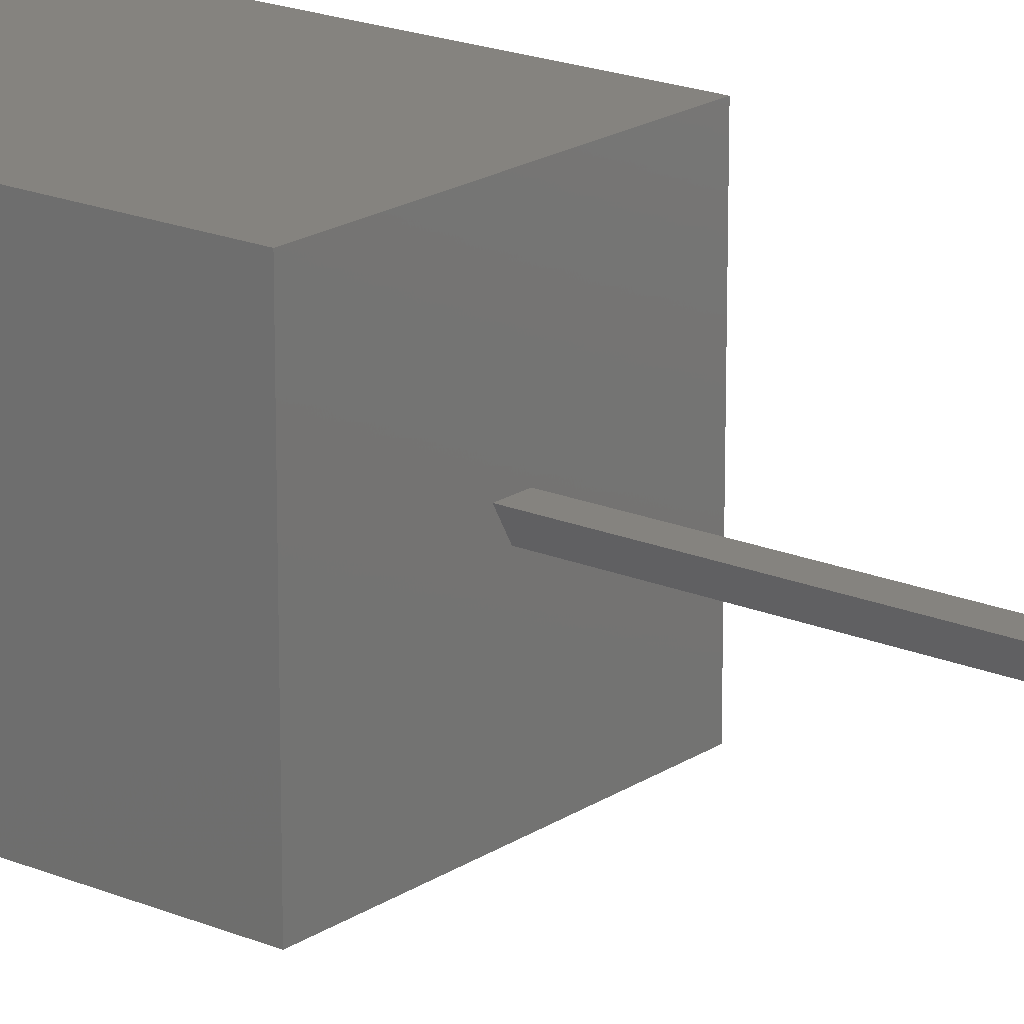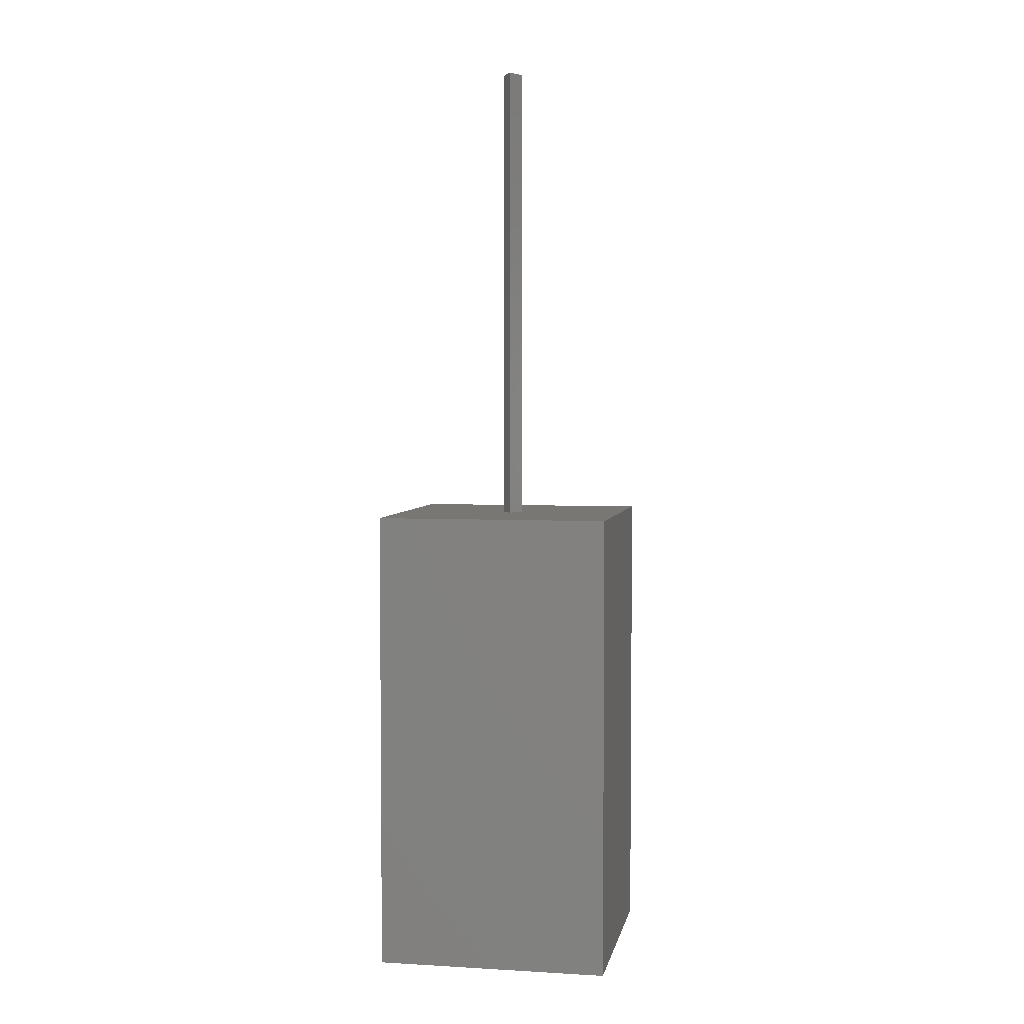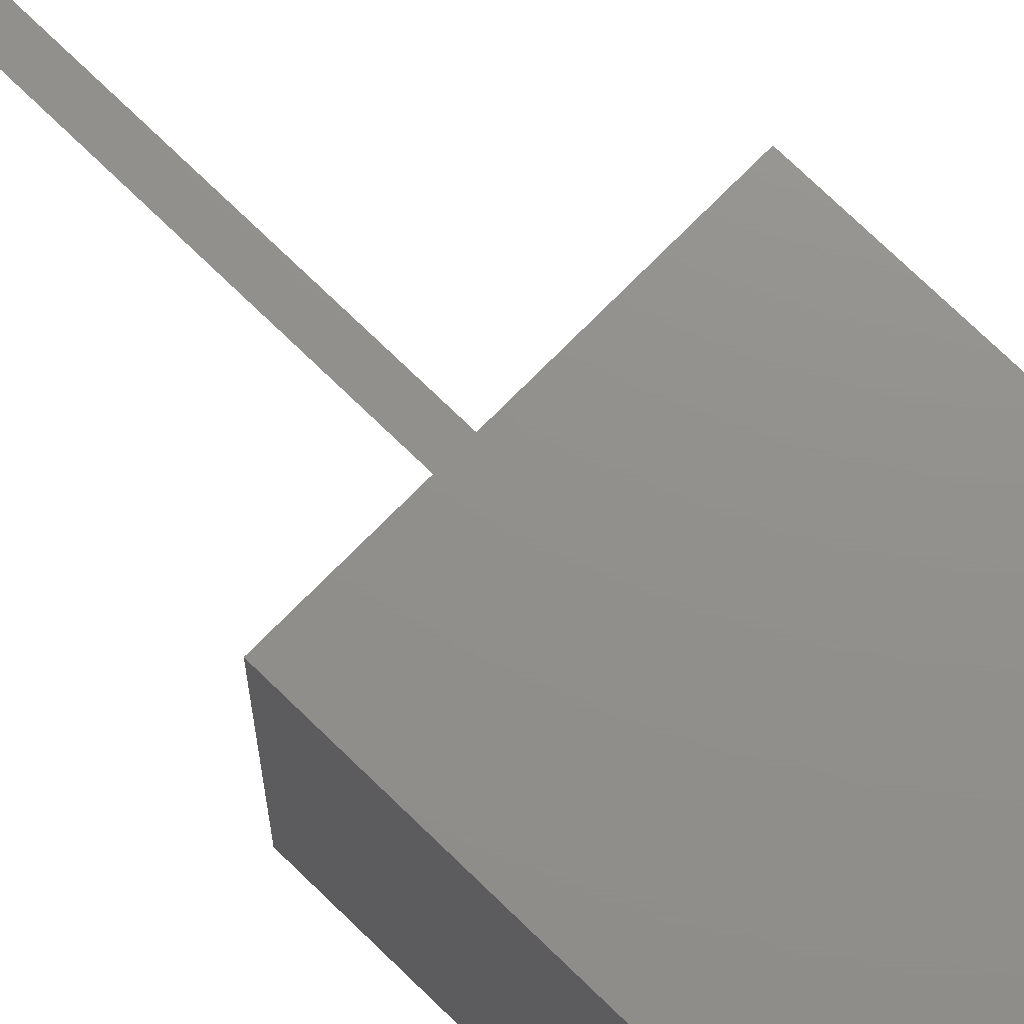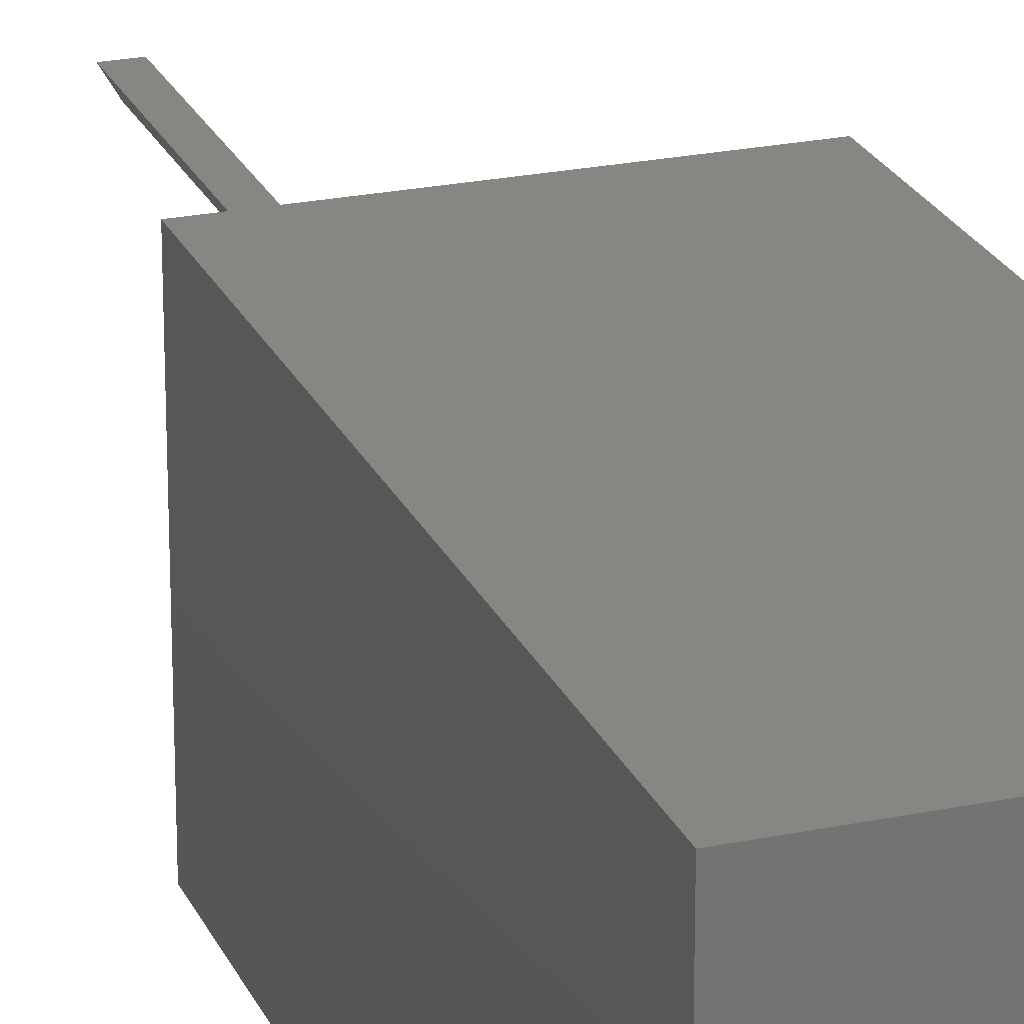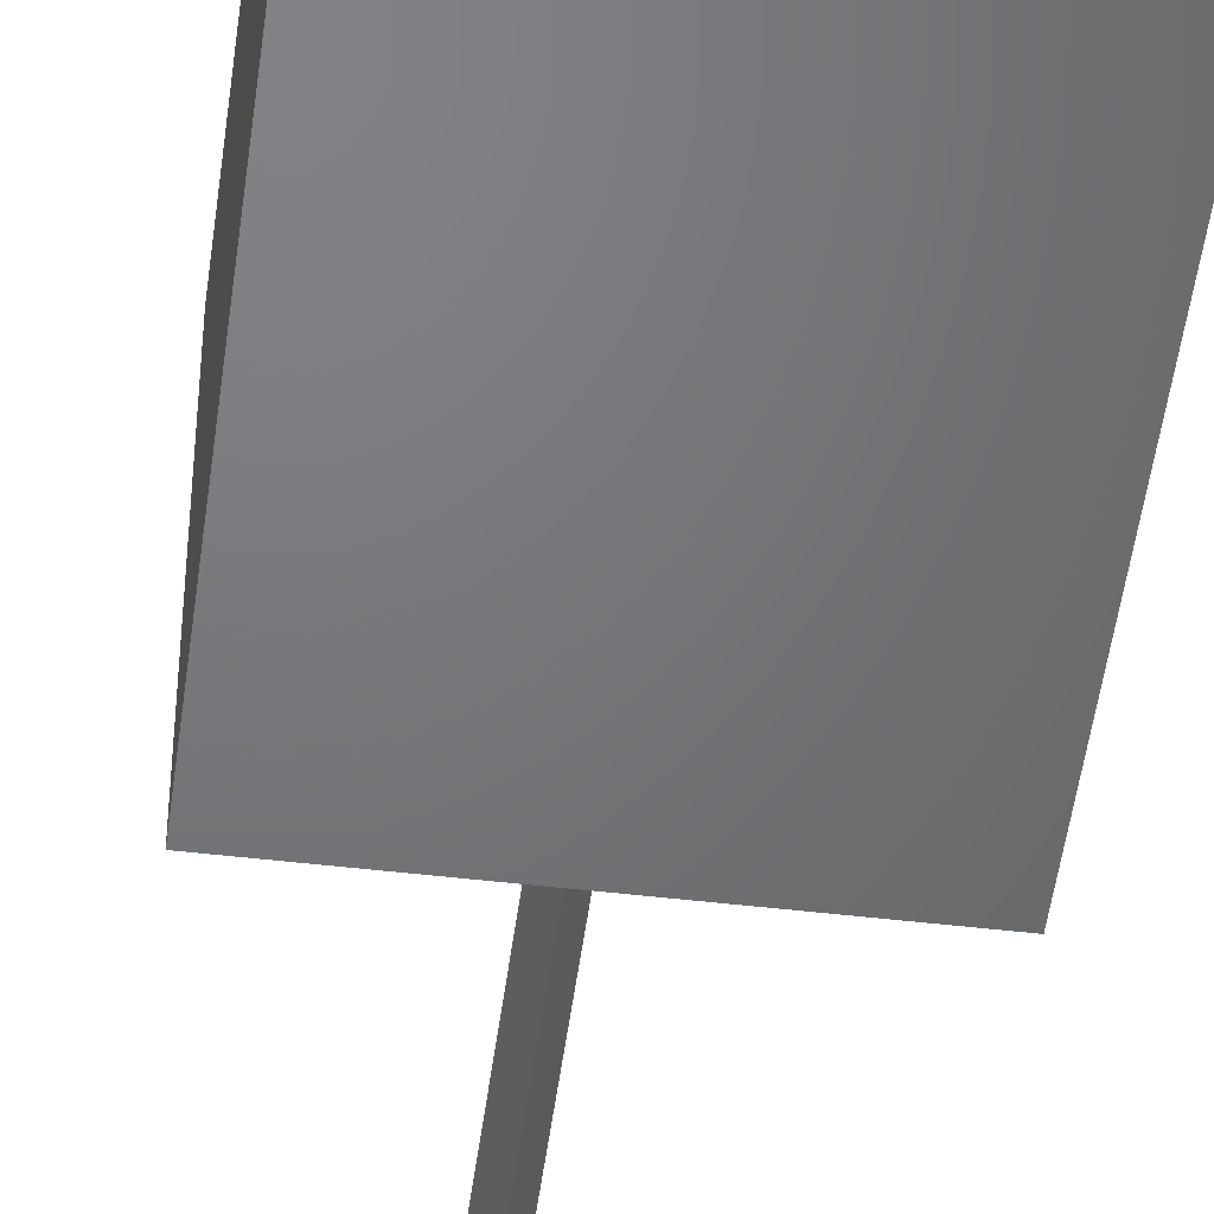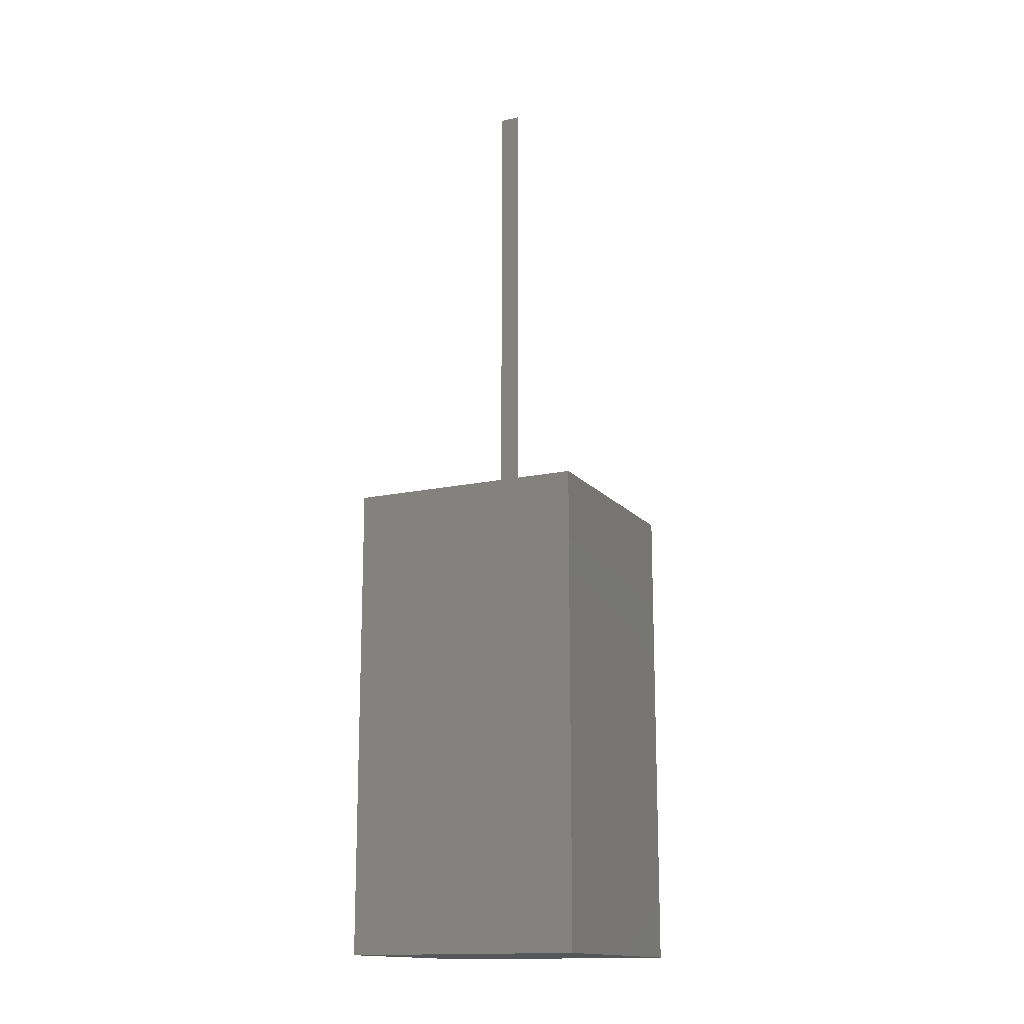
<metadata>
{"format":"stl","ext":"stl","renderer":"f3d","projection":"perspective","resolution":1024,"background":"white","views":[{"elev":18.9,"azim":-51.2,"up":"+Y"},{"elev":3.9,"azim":10.7,"up":"+Z"},{"elev":72.4,"azim":134.4,"up":"+Y"},{"elev":23.3,"azim":160.6,"up":"+Y"},{"elev":-49.9,"azim":172.6,"up":"+Y"},{"elev":-15.3,"azim":-154.9,"up":"+Z"}]}
</metadata>
<code>
# stl→obj: 14 verts, 24 faces
v 5 0 10
v 5 5 0
v 5 5 10
v 5 0 0
v 2.717 2.625 10
v 2.283 2.625 10
v 0 5 10
v 2.5 2.25 10
v 0 0 10
v 0 0 0
v 0 5 0
v 2.283 2.625 20
v 2.717 2.625 20
v 2.5 2.25 20
f 1 2 3
f 2 1 4
f 3 5 1
f 3 6 5
f 6 3 7
f 8 1 5
f 9 6 7
f 8 9 1
f 6 9 8
f 10 7 11
f 7 10 9
f 2 7 3
f 7 2 11
f 10 1 9
f 1 10 4
f 5 12 13
f 12 5 6
f 13 12 14
f 8 12 6
f 12 8 14
f 14 5 13
f 5 14 8
f 10 2 4
f 2 10 11

</code>
